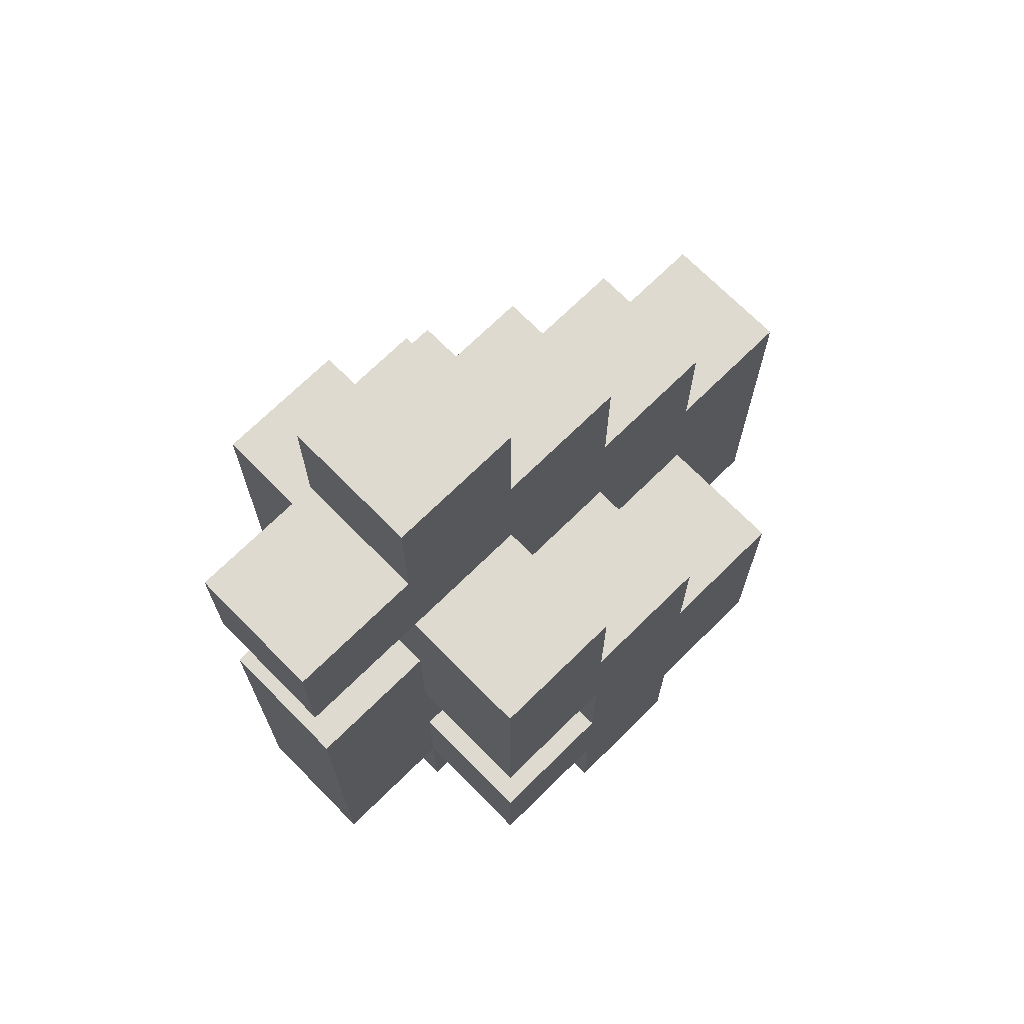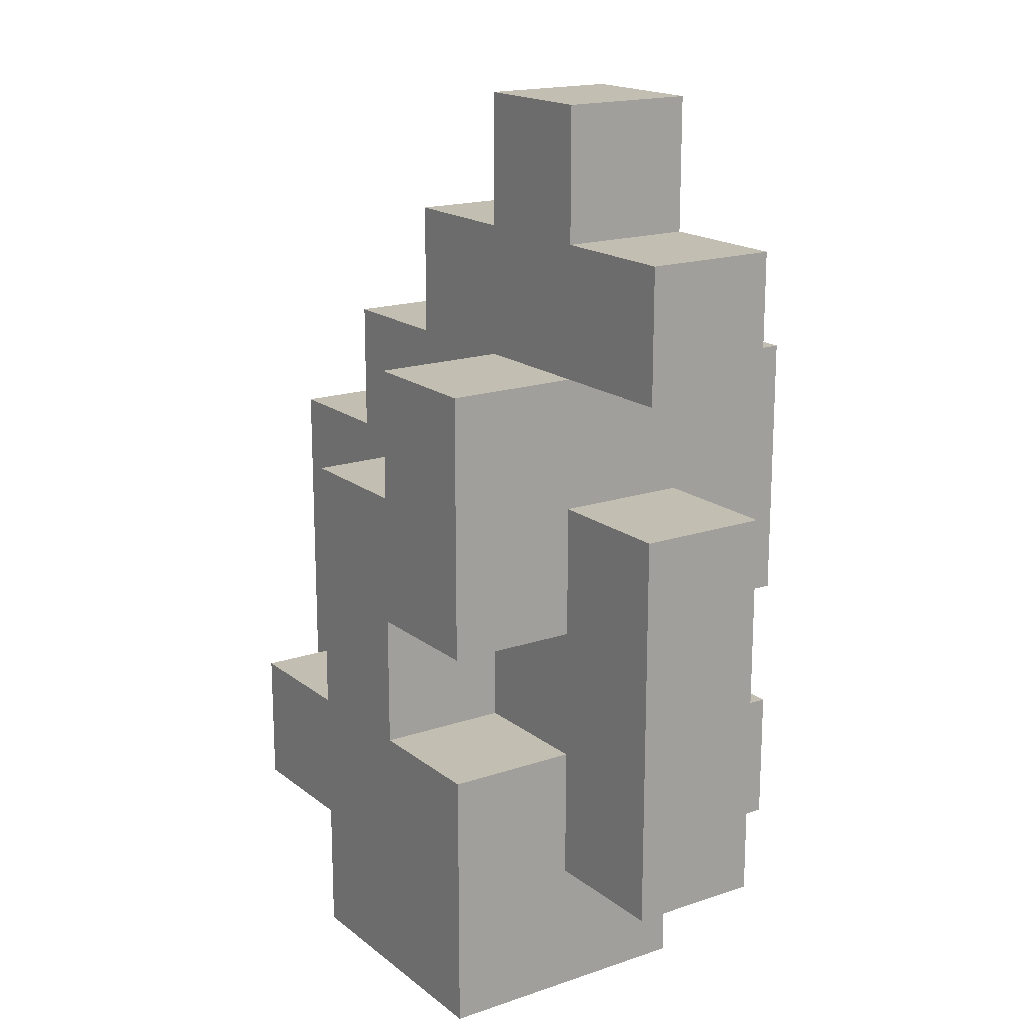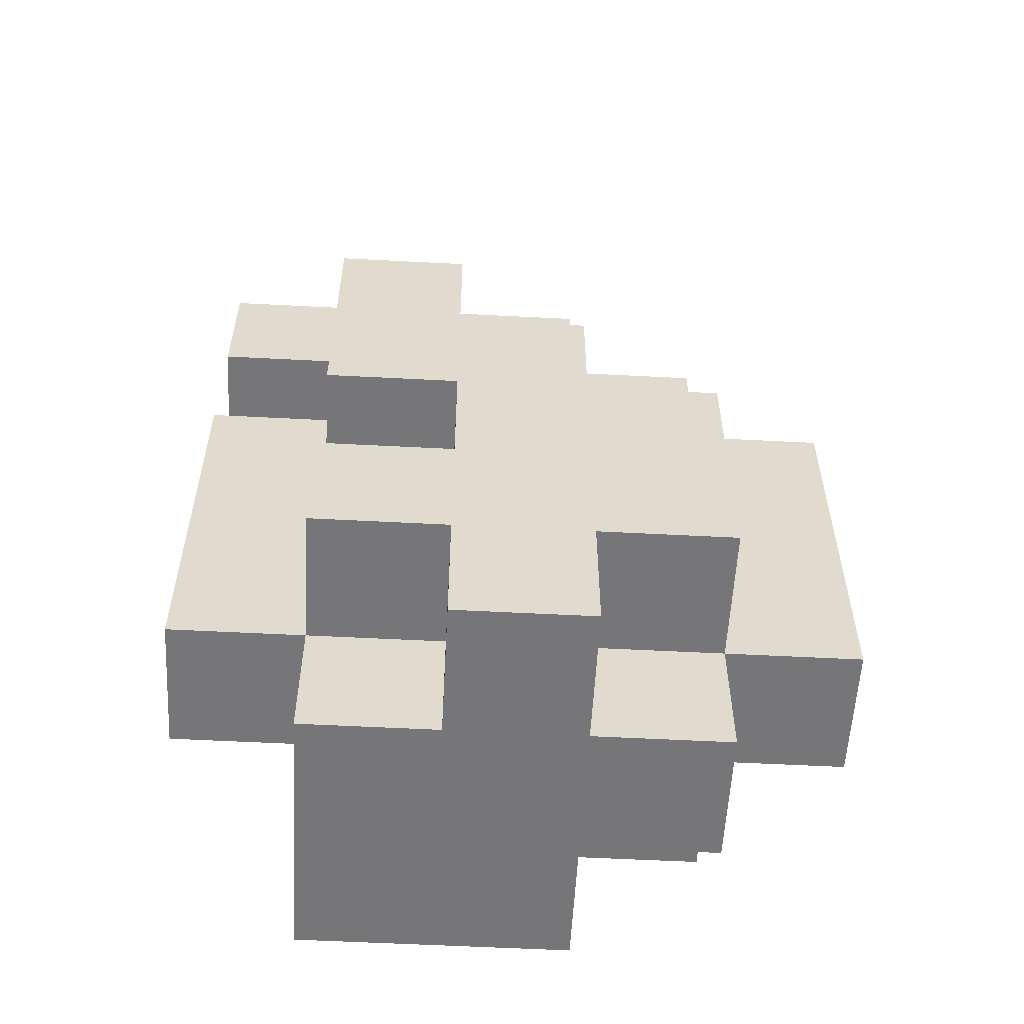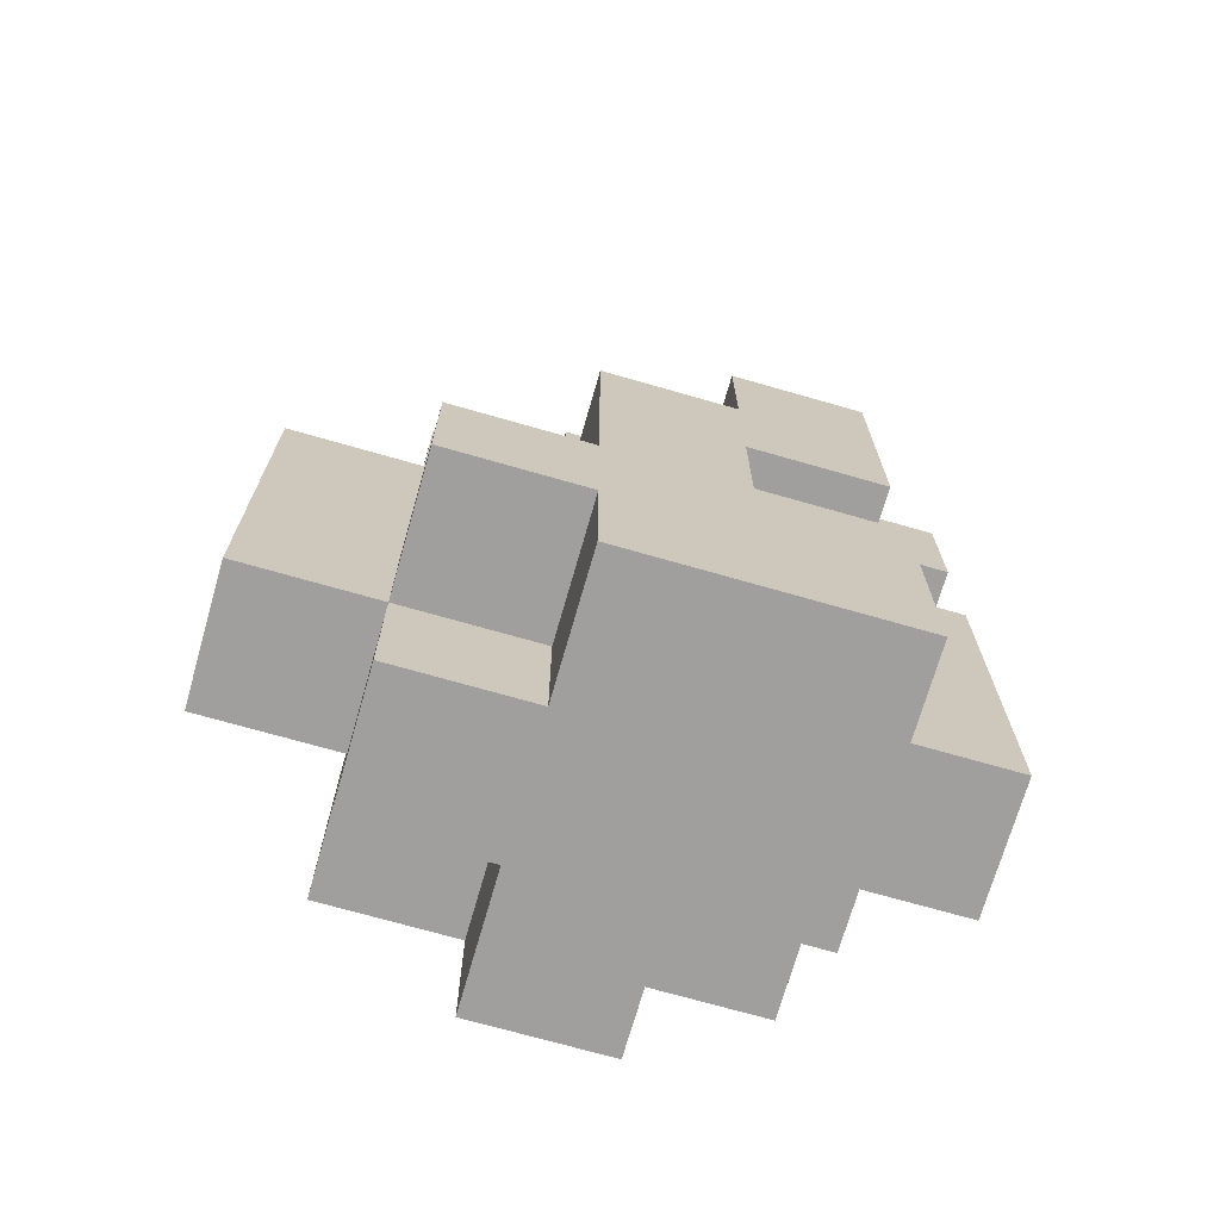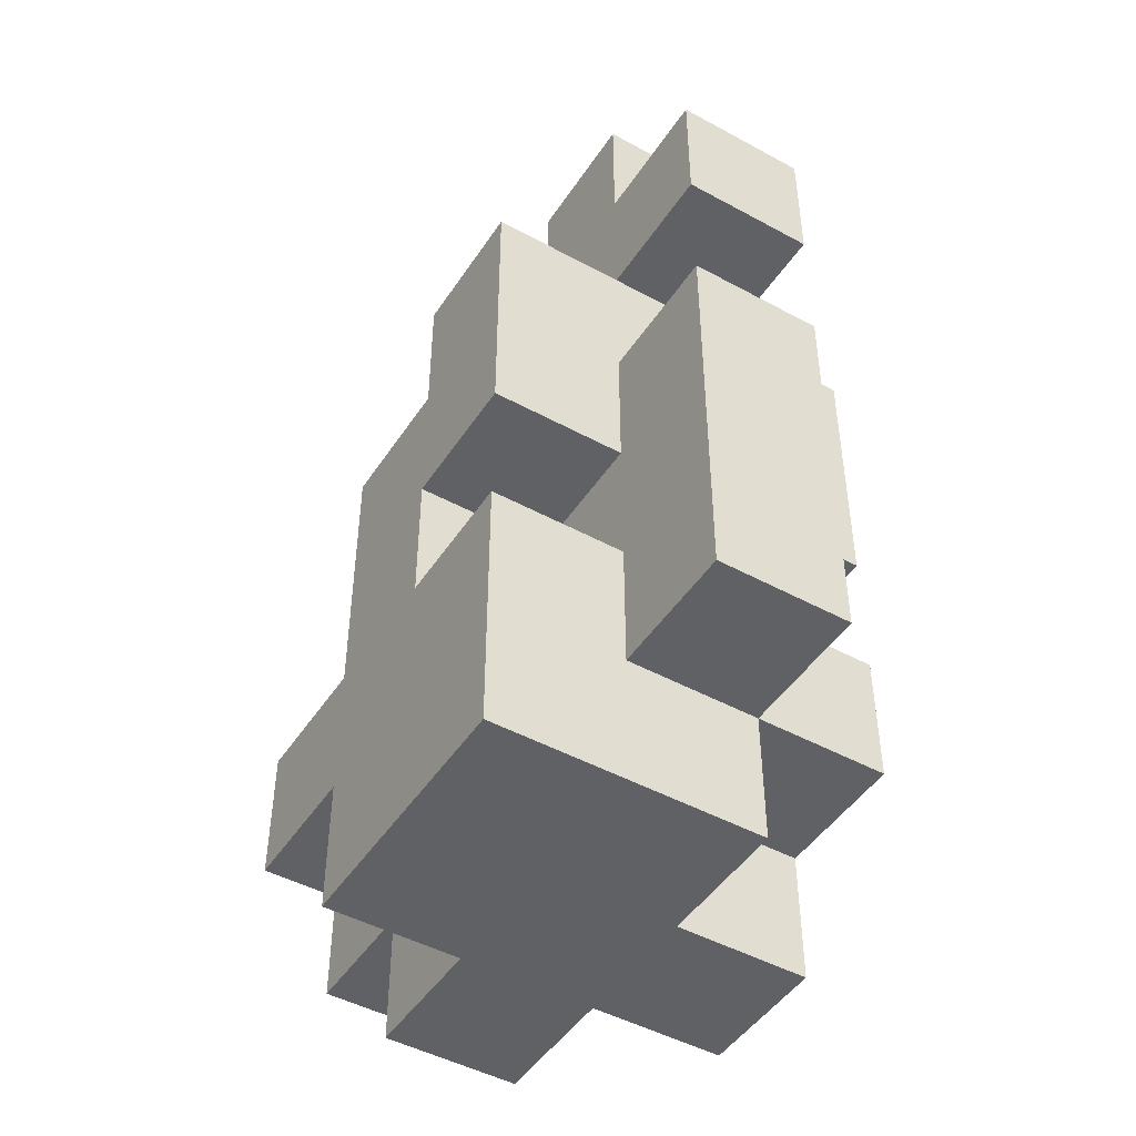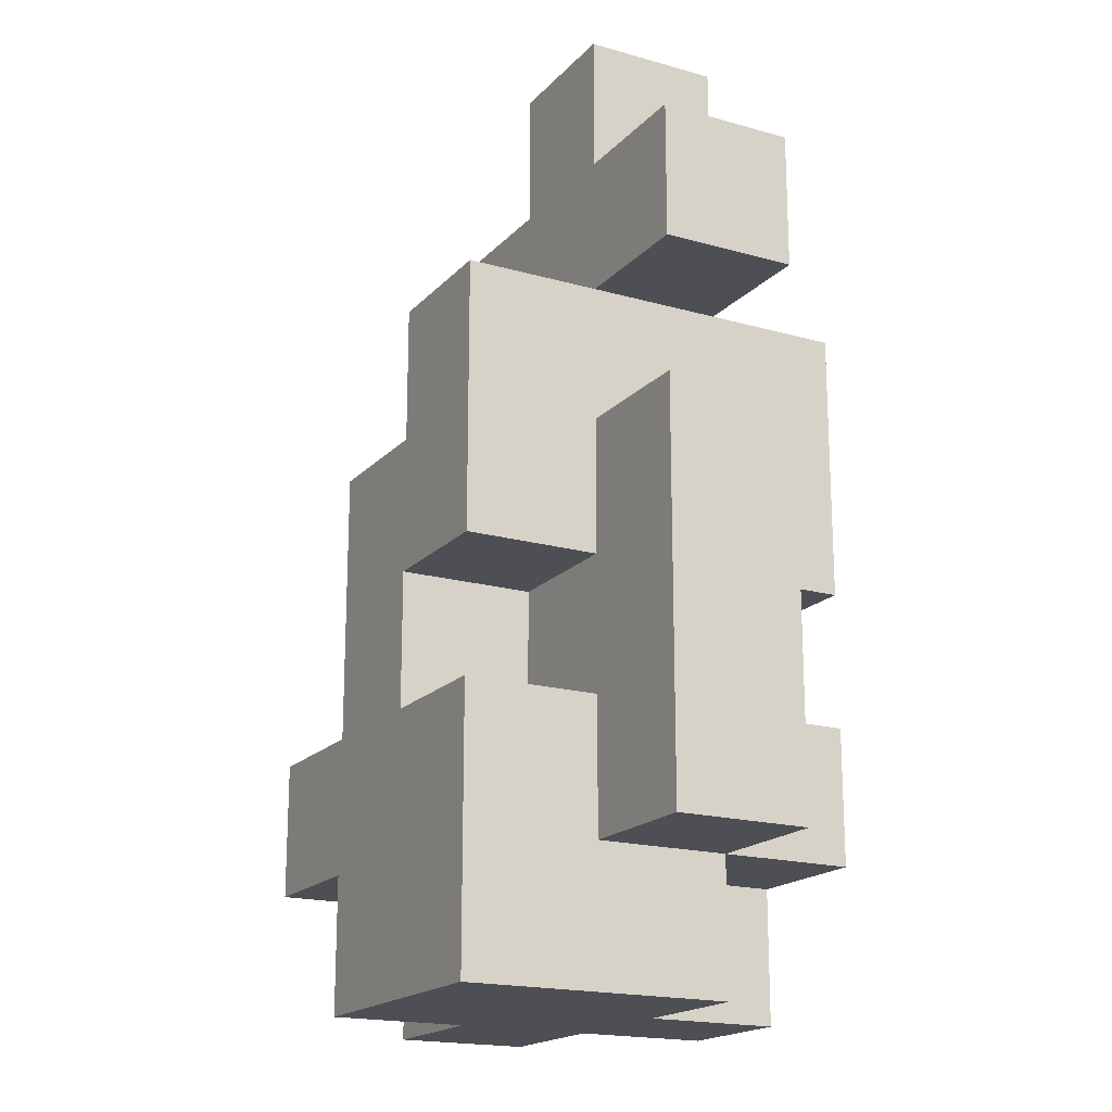
<metadata>
{"format":"obj","ext":"obj","renderer":"f3d","projection":"perspective","resolution":1024,"background":"white","views":[{"elev":70.6,"azim":-44.6,"up":"+Y"},{"elev":17.4,"azim":-123.9,"up":"+Y"},{"elev":-56.9,"azim":-3.1,"up":"+Y"},{"elev":-71.3,"azim":164.0,"up":"+Y"},{"elev":-47.1,"azim":-121.7,"up":"+Y"},{"elev":-18.4,"azim":-118.6,"up":"+Y"}]}
</metadata>
<code>
v -2 1 0.5
v -2 1 -0.5
v -2 2 0.5
v -2 2 -0.5
v -2 3 0.5
v -2 3 -0.5
v -2 4 0.5
v -2 4 -0.5
v -2 5 0.5
v -2 5 -0.5
v -2 6 0.5
v -2 6 -0.5
v -1 0 0.5
v -1 0 -0.5
v -1 0 -1.5
v -1 1 1.5
v -1 1 0.5
v -1 1 -0.5
v -1 2 1.5
v -1 2 0.5
v -1 2 -0.5
v -1 2 -1.5
v -1 3 1.5
v -1 3 0.5
v -1 3 -0.5
v -1 3 -1.5
v -1 4 1.5
v -1 4 0.5
v -1 4 -0.5
v -1 4 -1.5
v -1 5 1.5
v -1 5 0.5
v -1 5 -0.5
v -1 5 -1.5
v -1 6 0.5
v -1 6 -0.5
v -1 7 0.5
v -1 7 -0.5
v 0 0 1.5
v 0 0 0.5
v 0 1 1.5
v 0 1 0.5
v 0 2 1.5
v 0 2 0.5
v 0 2 -0.5
v 0 2 -1.5
v 0 3 1.5
v 0 3 0.5
v 0 3 -0.5
v 0 3 -1.5
v 0 4 1.5
v 0 4 0.5
v 0 4 -0.5
v 0 4 -1.5
v 0 5 1.5
v 0 5 0.5
v 0 5 -0.5
v 0 5 -1.5
v 0 6 0.5
v 0 6 -0.5
v 0 7 0.5
v 0 7 -0.5
v 1 0 1.5
v 1 0 0.5
v 1 0 -0.5
v 1 0 -1.5
v 1 1 1.5
v 1 1 0.5
v 1 1 -0.5
v 1 1 -1.5
v 1 2 -0.5
v 1 2 -1.5
v 1 3 1.5
v 1 3 0.5
v 1 3 -0.5
v 1 3 -1.5
v 1 4 1.5
v 1 4 0.5
v 1 4 -0.5
v 1 4 -1.5
v 1 5 0.5
v 1 5 -0.5
v 1 6 0.5
v 1 6 -0.5
v 2 0 0.5
v 2 0 -0.5
v 2 1 1.5
v 2 1 0.5
v 2 1 -0.5
v 2 1 -1.5
v 2 2 1.5
v 2 2 0.5
v 2 2 -0.5
v 2 2 -1.5
v 2 3 1.5
v 2 3 0.5
v 2 4 0.5
v 2 4 -0.5
v 2 5 0.5
v 2 5 -0.5
v 3 1 0.5
v 3 1 -0.5
v 3 2 0.5
v 3 2 -0.5
v 3 3 0.5
v 3 3 -0.5
v 3 4 0.5
v 3 4 -0.5
v -1 1 1.5
v -1 2 1.5
v -1 3 1.5
v -1 4 1.5
v -1 5 1.5
v 0 0 1.5
v 0 1 1.5
v 0 2 1.5
v 0 3 1.5
v 0 4 1.5
v 0 5 1.5
v 1 0 1.5
v 1 1 1.5
v 1 2 1.5
v 1 3 1.5
v 1 4 1.5
v 2 1 1.5
v 2 2 1.5
v 2 3 1.5
v -2 1 0.5
v -2 2 0.5
v -2 3 0.5
v -2 4 0.5
v -2 5 0.5
v -2 6 0.5
v -1 0 0.5
v -1 1 0.5
v -1 2 0.5
v -1 3 0.5
v -1 4 0.5
v -1 5 0.5
v -1 6 0.5
v -1 7 0.5
v 0 0 0.5
v 0 1 0.5
v 0 2 0.5
v 0 3 0.5
v 0 4 0.5
v 0 5 0.5
v 0 6 0.5
v 0 7 0.5
v 1 0 0.5
v 1 1 0.5
v 1 3 0.5
v 1 4 0.5
v 1 5 0.5
v 1 6 0.5
v 2 0 0.5
v 2 1 0.5
v 2 2 0.5
v 2 3 0.5
v 2 4 0.5
v 2 5 0.5
v 3 1 0.5
v 3 2 0.5
v 3 3 0.5
v 3 4 0.5
v -2 1 -0.5
v -2 2 -0.5
v -2 3 -0.5
v -2 4 -0.5
v -2 5 -0.5
v -2 6 -0.5
v -1 1 -0.5
v -1 2 -0.5
v -1 3 -0.5
v -1 4 -0.5
v -1 5 -0.5
v -1 6 -0.5
v -1 7 -0.5
v 0 2 -0.5
v 0 3 -0.5
v 0 4 -0.5
v 0 5 -0.5
v 0 6 -0.5
v 0 7 -0.5
v 1 0 -0.5
v 1 1 -0.5
v 1 2 -0.5
v 1 3 -0.5
v 1 4 -0.5
v 1 5 -0.5
v 1 6 -0.5
v 2 0 -0.5
v 2 1 -0.5
v 2 2 -0.5
v 2 3 -0.5
v 2 4 -0.5
v 2 5 -0.5
v 3 1 -0.5
v 3 2 -0.5
v 3 3 -0.5
v 3 4 -0.5
v -1 0 -1.5
v -1 2 -1.5
v -1 3 -1.5
v -1 4 -1.5
v -1 5 -1.5
v 0 0 -1.5
v 0 1 -1.5
v 0 2 -1.5
v 0 3 -1.5
v 0 4 -1.5
v 0 5 -1.5
v 1 0 -1.5
v 1 1 -1.5
v 1 2 -1.5
v 1 3 -1.5
v 1 4 -1.5
v 2 1 -1.5
v 2 2 -1.5
v 0 0 1.5
v 1 0 1.5
v -1 0 0.5
v 0 0 0.5
v 1 0 0.5
v 2 0 0.5
v -1 0 -0.5
v 0 0 -0.5
v 1 0 -0.5
v 2 0 -0.5
v -1 0 -1.5
v 0 0 -1.5
v 1 0 -1.5
v -1 1 1.5
v 0 1 1.5
v 1 1 1.5
v 2 1 1.5
v -2 1 0.5
v -1 1 0.5
v 0 1 0.5
v 1 1 0.5
v 2 1 0.5
v 3 1 0.5
v -2 1 -0.5
v -1 1 -0.5
v 1 1 -0.5
v 2 1 -0.5
v 3 1 -0.5
v 1 1 -1.5
v 2 1 -1.5
v -1 3 1.5
v 0 3 1.5
v -1 3 0.5
v 0 3 0.5
v -1 3 -0.5
v 0 3 -0.5
v -1 3 -1.5
v 0 3 -1.5
v -2 5 0.5
v -1 5 0.5
v -2 5 -0.5
v -1 5 -0.5
v -1 2 1.5
v 0 2 1.5
v -1 2 0.5
v 0 2 0.5
v -1 2 -0.5
v 0 2 -0.5
v 1 2 -0.5
v 2 2 -0.5
v -1 2 -1.5
v 0 2 -1.5
v 1 2 -1.5
v 2 2 -1.5
v 1 3 1.5
v 2 3 1.5
v 1 3 0.5
v 2 3 0.5
v 0 4 1.5
v 1 4 1.5
v -2 4 0.5
v -1 4 0.5
v 0 4 0.5
v 1 4 0.5
v 2 4 0.5
v 3 4 0.5
v -2 4 -0.5
v -1 4 -0.5
v 0 4 -0.5
v 1 4 -0.5
v 2 4 -0.5
v 3 4 -0.5
v 0 4 -1.5
v 1 4 -1.5
v -1 5 1.5
v 0 5 1.5
v -1 5 0.5
v 0 5 0.5
v 1 5 0.5
v 2 5 0.5
v -1 5 -0.5
v 0 5 -0.5
v 1 5 -0.5
v 2 5 -0.5
v -1 5 -1.5
v 0 5 -1.5
v -2 6 0.5
v -1 6 0.5
v 0 6 0.5
v 1 6 0.5
v -2 6 -0.5
v -1 6 -0.5
v 0 6 -0.5
v 1 6 -0.5
v -1 7 0.5
v 0 7 0.5
v -1 7 -0.5
v 0 7 -0.5
f 3 2 1
f 4 2 3
f 5 4 3
f 6 4 5
f 7 6 5
f 8 6 7
f 11 10 9
f 12 10 11
f 17 14 13
f 18 15 14
f 18 14 17
f 19 17 16
f 20 17 19
f 21 15 18
f 22 15 21
f 27 24 23
f 28 24 27
f 29 26 25
f 30 26 29
f 31 28 27
f 32 29 28
f 32 28 31
f 33 30 29
f 33 29 32
f 34 30 33
f 37 36 35
f 38 36 37
f 41 40 39
f 42 40 41
f 47 44 43
f 48 44 47
f 49 46 45
f 50 46 49
f 51 52 55
f 55 52 56
f 53 54 57
f 57 54 58
f 59 60 61
f 61 60 62
f 63 64 67
f 67 64 68
f 65 66 69
f 69 66 70
f 71 72 75
f 75 72 76
f 73 74 77
f 77 74 78
f 75 76 79
f 79 76 80
f 81 82 83
f 83 82 84
f 85 86 88
f 88 86 89
f 87 88 91
f 91 88 92
f 89 90 93
f 93 90 94
f 91 92 95
f 95 92 96
f 97 98 99
f 99 98 100
f 101 102 103
f 103 102 104
f 103 104 105
f 105 104 106
f 105 106 107
f 107 106 108
f 115 110 109
f 116 110 115
f 117 112 111
f 118 113 112
f 118 112 117
f 119 113 118
f 120 115 114
f 121 116 115
f 121 115 120
f 122 117 116
f 122 116 121
f 123 118 117
f 123 117 122
f 124 118 123
f 125 122 121
f 126 123 122
f 126 122 125
f 127 123 126
f 135 129 128
f 136 130 129
f 136 129 135
f 137 131 130
f 137 130 136
f 138 131 137
f 139 133 132
f 140 133 139
f 142 135 134
f 143 135 142
f 144 137 136
f 145 137 144
f 147 140 139
f 148 141 140
f 148 140 147
f 149 141 148
f 153 147 146
f 154 148 147
f 154 147 153
f 155 148 154
f 156 151 150
f 157 151 156
f 159 153 152
f 160 154 153
f 160 153 159
f 161 154 160
f 162 158 157
f 163 159 158
f 163 158 162
f 164 160 159
f 164 159 163
f 165 160 164
f 166 167 172
f 167 168 173
f 172 167 173
f 168 169 174
f 173 168 174
f 174 169 175
f 170 171 176
f 176 171 177
f 173 174 179
f 179 174 180
f 176 177 182
f 177 178 183
f 182 177 183
f 183 178 184
f 181 182 189
f 182 183 190
f 189 182 190
f 190 183 191
f 185 186 192
f 192 186 193
f 187 188 194
f 188 189 195
f 194 188 195
f 189 190 196
f 195 189 196
f 196 190 197
f 193 194 198
f 194 195 199
f 198 194 199
f 195 196 200
f 199 195 200
f 200 196 201
f 202 203 207
f 207 203 208
f 208 203 209
f 204 205 210
f 205 206 211
f 210 205 211
f 211 206 212
f 207 208 213
f 208 209 214
f 213 208 214
f 209 210 215
f 214 209 215
f 210 211 216
f 215 210 216
f 216 211 217
f 214 215 218
f 218 215 219
f 223 221 220
f 224 221 223
f 226 223 222
f 227 224 223
f 227 223 226
f 228 225 224
f 228 224 227
f 229 225 228
f 230 227 226
f 231 228 227
f 231 227 230
f 232 228 231
f 238 234 233
f 239 234 238
f 240 236 235
f 241 236 240
f 243 238 237
f 244 238 243
f 246 242 241
f 247 242 246
f 248 246 245
f 249 246 248
f 252 251 250
f 253 251 252
f 256 255 254
f 257 255 256
f 260 259 258
f 261 259 260
f 262 263 264
f 264 263 265
f 266 267 270
f 270 267 271
f 268 269 272
f 272 269 273
f 274 275 276
f 276 275 277
f 278 279 282
f 282 279 283
f 280 281 286
f 286 281 287
f 284 285 290
f 290 285 291
f 288 289 292
f 292 289 293
f 294 295 296
f 296 295 297
f 298 299 302
f 302 299 303
f 300 301 304
f 304 301 305
f 306 307 310
f 310 307 311
f 308 309 312
f 312 309 313
f 314 315 316
f 316 315 317

</code>
